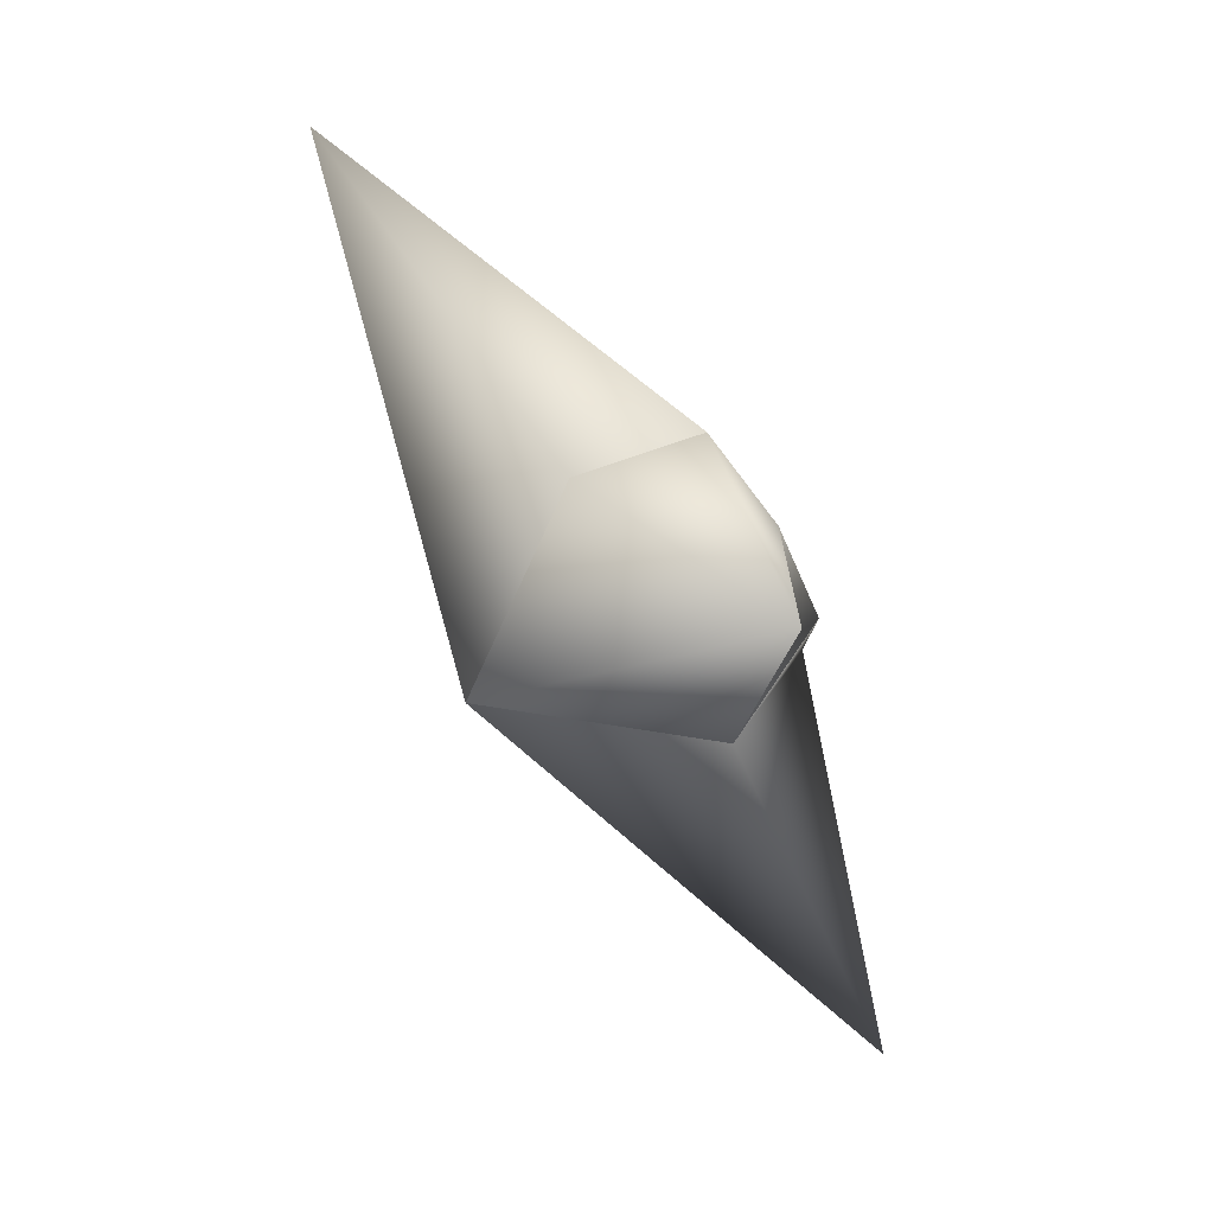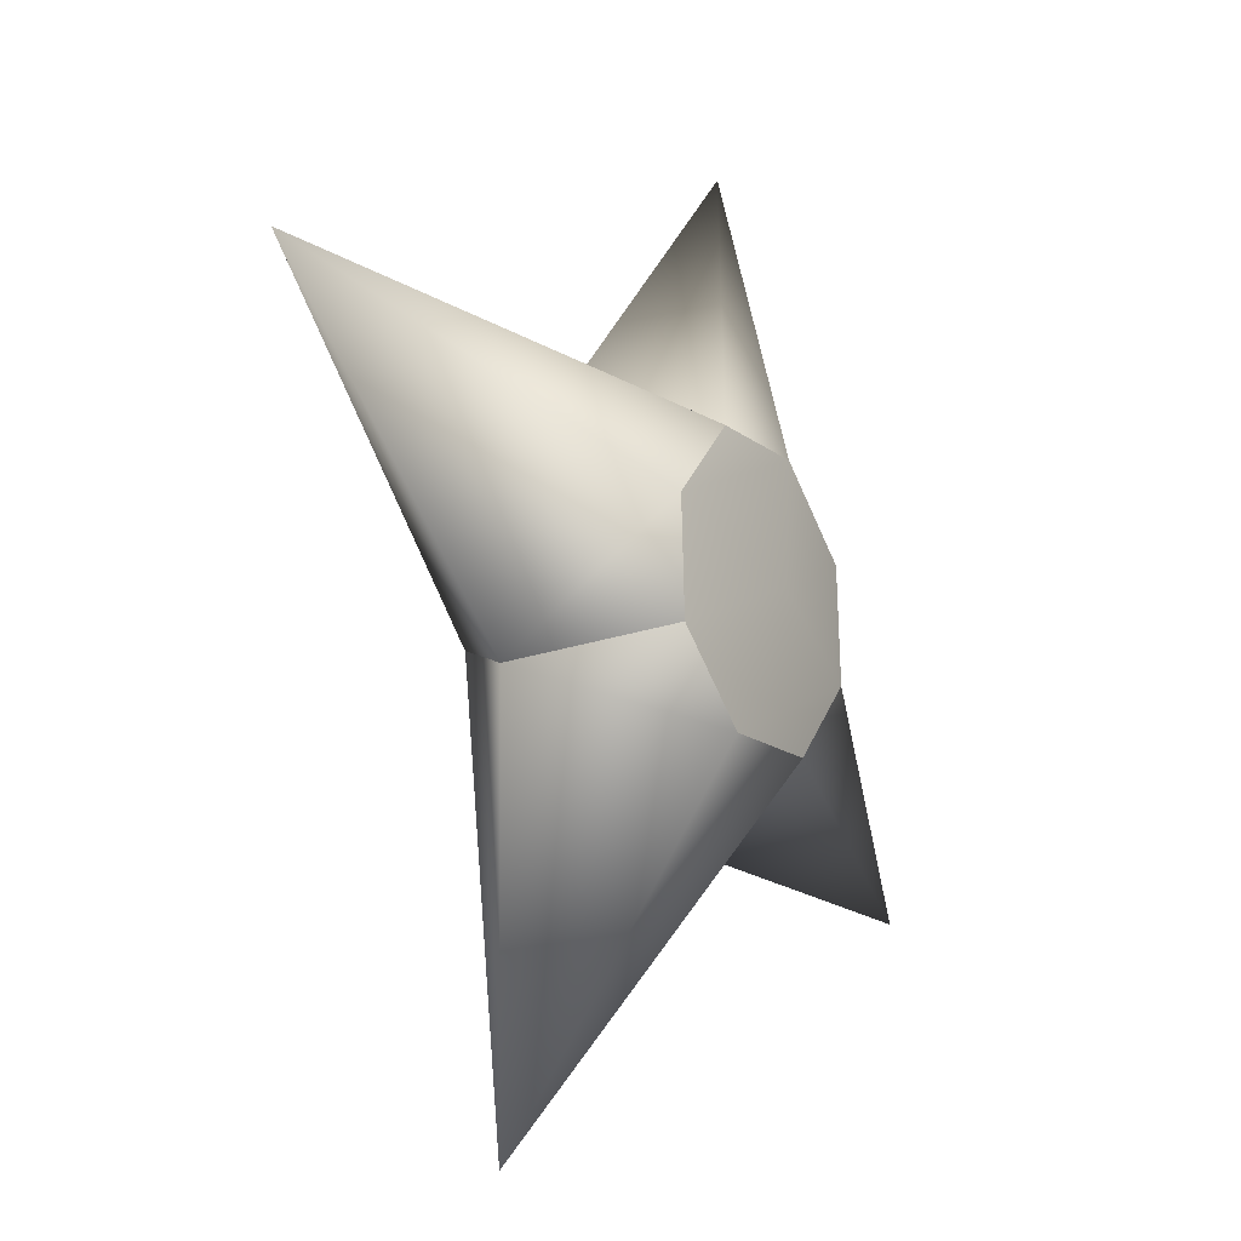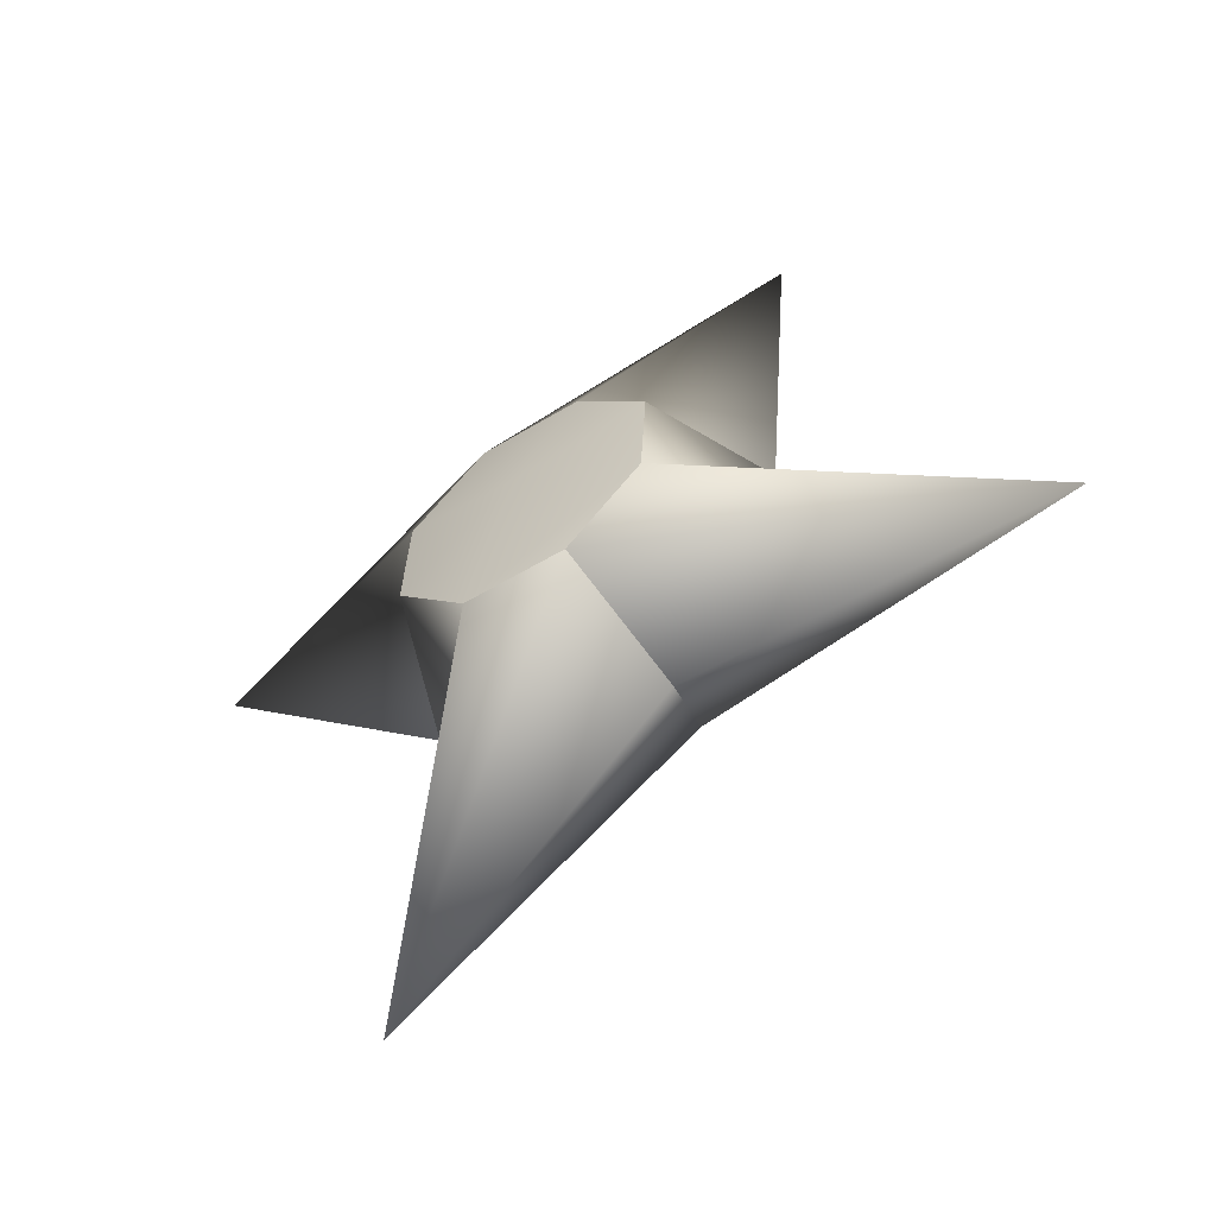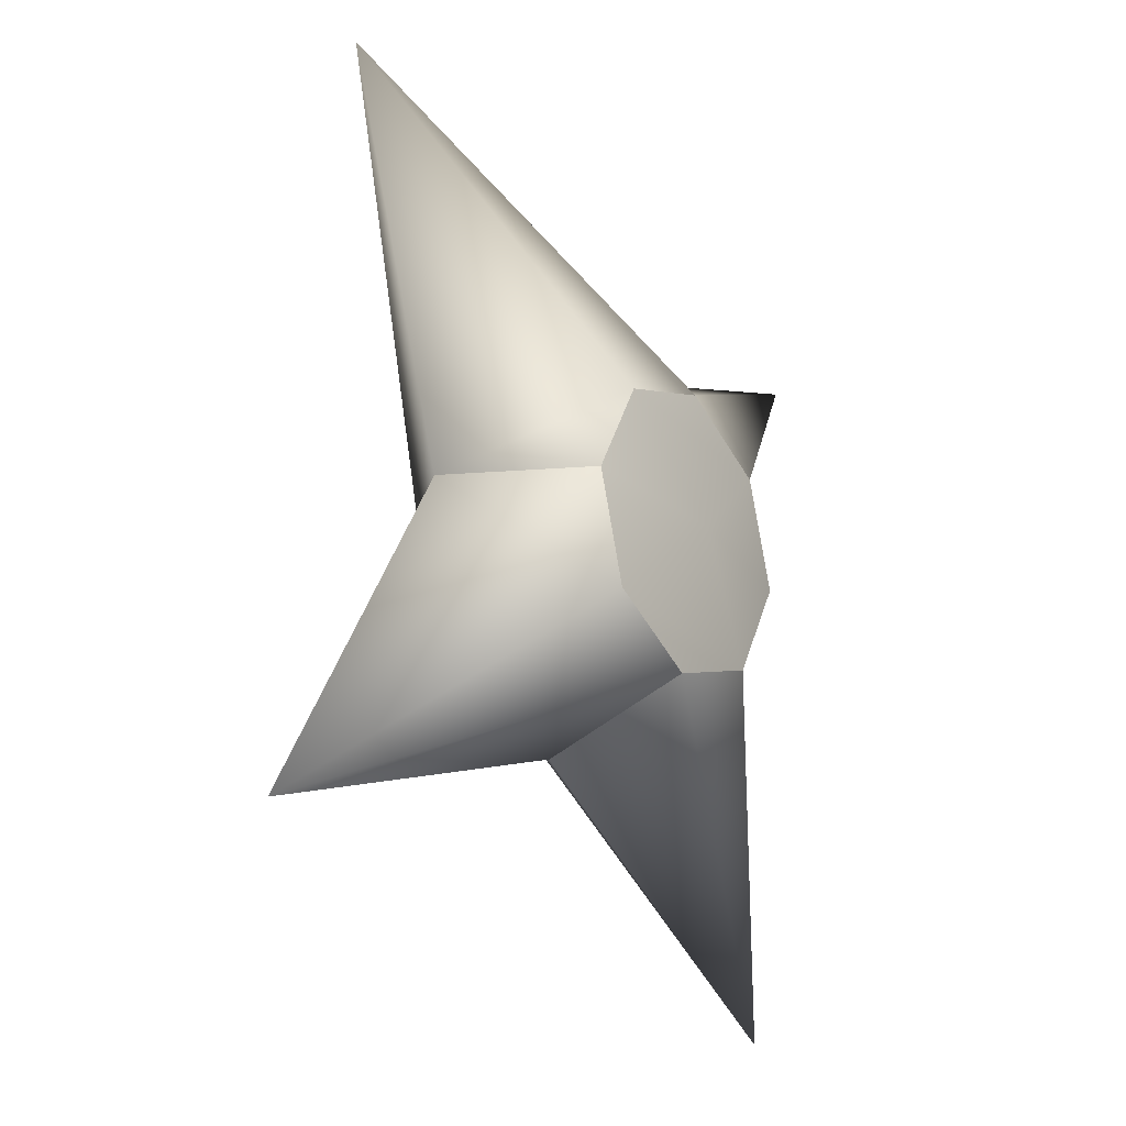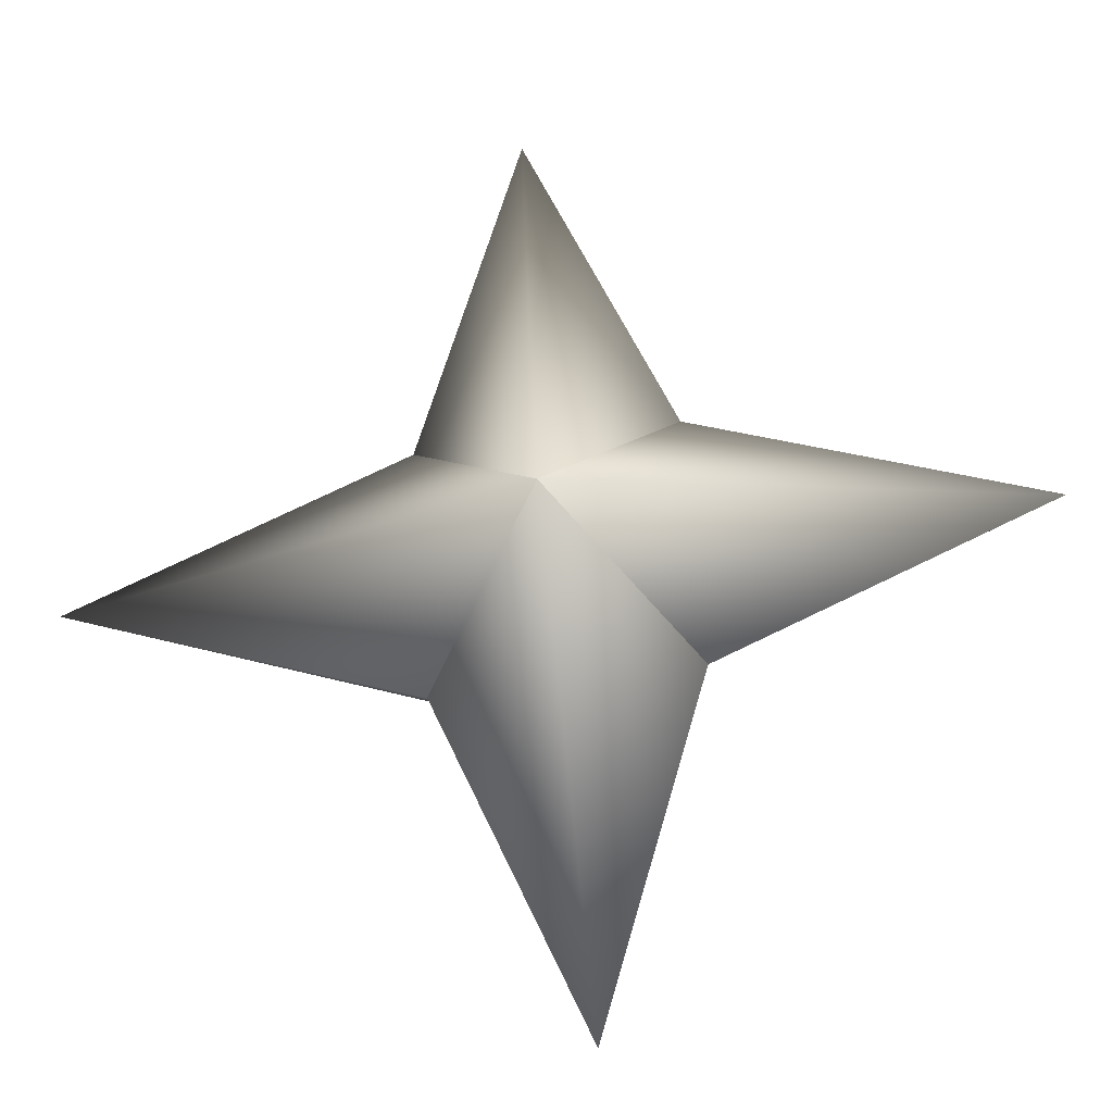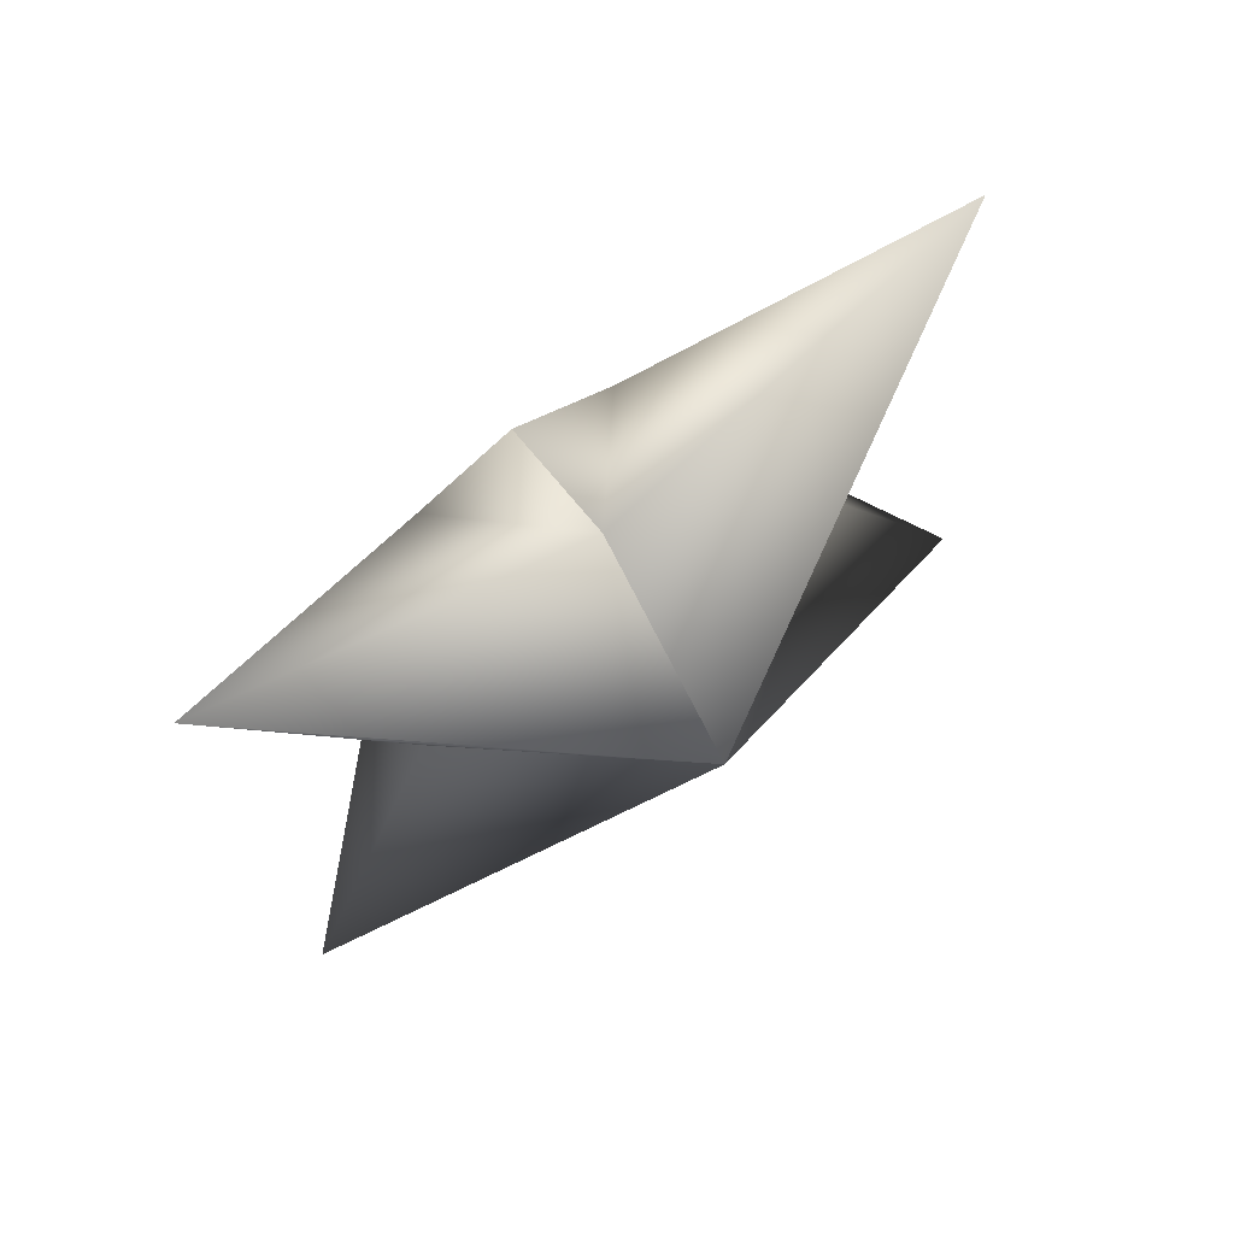
<metadata>
{"format":"obj","ext":"obj","renderer":"f3d","projection":"perspective","resolution":1024,"background":"white","views":[{"elev":1.9,"azim":-55.7,"up":"+Y"},{"elev":75.3,"azim":37.3,"up":"+Z"},{"elev":-17.6,"azim":91.7,"up":"+Y"},{"elev":45.9,"azim":55.0,"up":"+Z"},{"elev":-60.7,"azim":-121.2,"up":"+Y"},{"elev":-71.8,"azim":171.1,"up":"+Z"}]}
</metadata>
<code>
g ster213
v -1.53 -1.263 -1.244
v 0.4344 1.72 -2.28
v -3.137 6.316 -2.552
v -2.143 1.72 0.8894
v 0.4801 2.821 0.3904
v 1.645 2.33 -0.5429
v -0.1965 2.33 1.721
v 1.645 2.33 -0.5429
v 2.623 1.101 -0.499
v 1.53 1.263 1.244
v 0.4801 2.821 0.3904
v 0.04543 1.101 2.67
v -0.1965 2.33 1.721
v 2.189 -0.6183 1.781
v 2.865 -0.127 0.45
v 1.024 -0.127 2.714
v 2.865 -0.127 0.45
v 2.143 -1.72 -0.8895
v 3.137 -6.316 2.552
v 2.189 -0.6183 1.781
v -0.4343 -1.72 2.28
v 1.024 -0.127 2.714
v -1.53 -1.263 -1.244
v -0.4343 -1.72 2.28
v -4.733 0.0004425 5.818
v 0.04543 1.101 2.67
v 1.024 -0.127 2.714
v -1.53 -1.263 -1.244
v -0.1965 2.33 1.721
v -2.143 1.72 0.8894
v 2.865 -0.127 0.45
v 2.623 1.101 -0.499
v 4.733 0.0004425 -5.818
v 2.143 -1.72 -0.8895
v -1.53 -1.263 -1.244
v 0.4344 1.72 -2.28
v 1.645 2.33 -0.5429
g ster213_0
f 3 2 1
f 4 3 1
f 3 5 2
f 5 6 2
f 7 5 3
f 4 7 3
f 10 9 8
f 11 10 8
f 12 10 11
f 13 12 11
f 10 14 9
f 14 15 9
f 16 14 10
f 12 16 10
f 19 18 17
f 20 19 17
f 21 19 20
f 22 21 20
f 19 23 18
f 21 23 19
f 26 25 24
f 27 26 24
f 24 25 28
f 26 29 25
f 29 30 25
f 25 30 28
f 33 32 31
f 34 33 31
f 35 33 34
f 33 36 32
f 35 36 33
f 36 37 32

</code>
